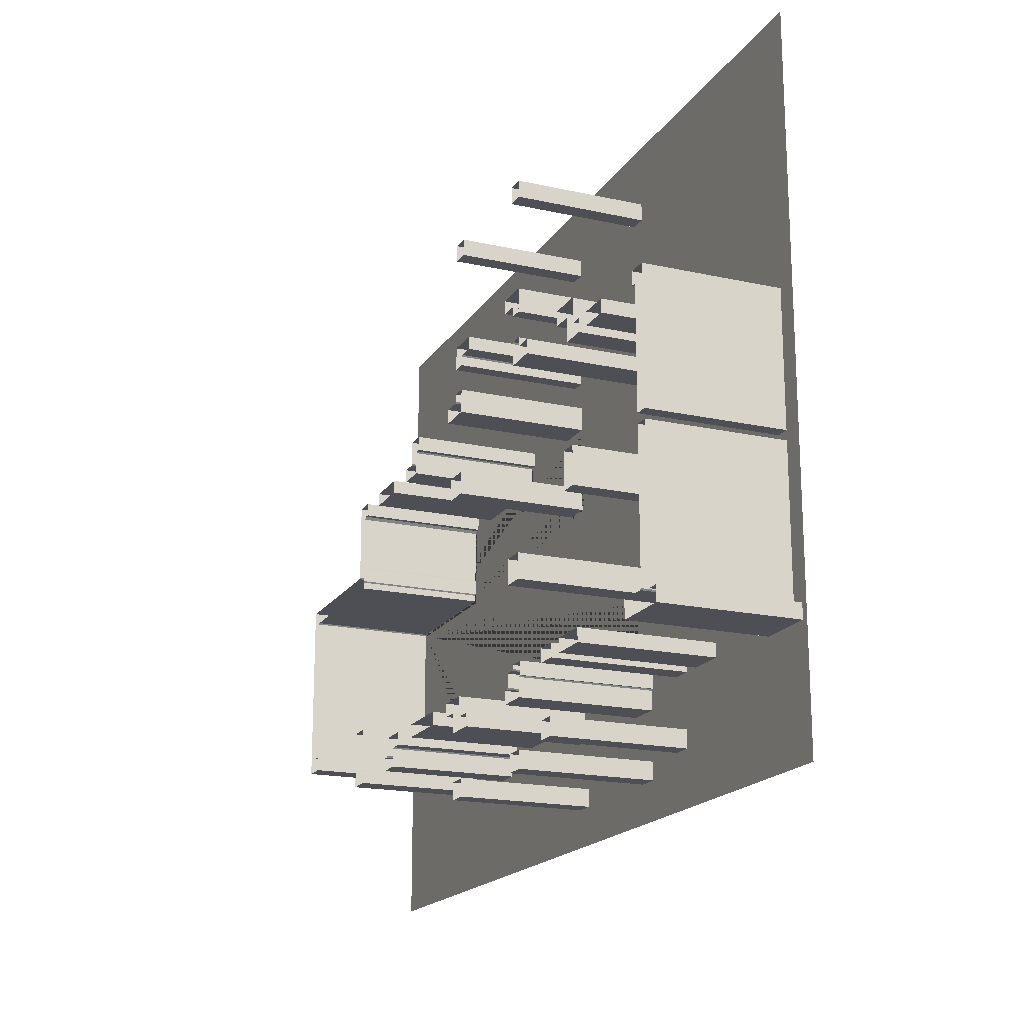
<metadata>
{"format":"obj","ext":"obj","renderer":"f3d","projection":"perspective","resolution":1024,"background":"white","views":[{"elev":-18.4,"azim":-113.0,"up":"+Z"}]}
</metadata>
<code>
o Box0Wall0
v -1.56 1 -2.69
v -1.56 0 -2.69
v -1.56 1 -2.82
v -1.56 0 -2.82
f 1 2 4 3
o Box0Wall1
v -1.56 1 -2.82
v -1.56 0 -2.82
v -1.72 1 -2.82
v -1.72 0 -2.82
f 5 6 8 7
o Box0Wall2
v -1.72 1 -2.82
v -1.72 0 -2.82
v -1.72 1 -2.69
v -1.72 0 -2.69
f 9 10 12 11
o Box0Wall3
v -1.72 1 -2.69
v -1.72 0 -2.69
v -1.56 1 -2.69
v -1.56 0 -2.69
f 13 14 16 15
o Box1Wall4
v -0.51 1 -2.69
v -0.51 0 -2.69
v -0.51 1 -2.81
v -0.51 0 -2.81
f 17 18 20 19
o Box1Wall5
v -0.51 1 -2.81
v -0.51 0 -2.81
v -0.52 1 -2.82
v -0.52 0 -2.82
f 21 22 24 23
o Box1Wall6
v -0.52 1 -2.82
v -0.52 0 -2.82
v -0.67 1 -2.82
v -0.67 0 -2.82
f 25 26 28 27
o Box1Wall7
v -0.67 1 -2.82
v -0.67 0 -2.82
v -0.67 1 -2.69
v -0.67 0 -2.69
f 29 30 32 31
o Box1Wall8
v -0.67 1 -2.69
v -0.67 0 -2.69
v -0.51 1 -2.69
v -0.51 0 -2.69
f 33 34 36 35
o Box2Wall9
v -2.08 1 -2.57
v -2.08 0 -2.57
v -2.08 1 -2.7
v -2.08 0 -2.7
f 37 38 40 39
o Box2Wall10
v -2.08 1 -2.7
v -2.08 0 -2.7
v -2.23 1 -2.7
v -2.23 0 -2.7
f 41 42 44 43
o Box2Wall11
v -2.23 1 -2.7
v -2.23 0 -2.7
v -2.23 1 -2.57
v -2.23 0 -2.57
f 45 46 48 47
o Box2Wall12
v -2.23 1 -2.57
v -2.23 0 -2.57
v -2.08 1 -2.57
v -2.08 0 -2.57
f 49 50 52 51
o Box3Wall13
v -2.38 1 -2.08
v -2.38 0 -2.08
v -2.38 1 -2.18
v -2.38 0 -2.18
f 53 54 56 55
o Box3Wall14
v -2.38 1 -2.18
v -2.38 0 -2.18
v -2.67 1 -2.18
v -2.67 0 -2.18
f 57 58 60 59
o Box3Wall15
v -2.67 1 -2.18
v -2.67 0 -2.18
v -2.67 1 -2.08
v -2.67 0 -2.08
f 61 62 64 63
o Box3Wall16
v -2.67 1 -2.08
v -2.67 0 -2.08
v -2.38 1 -2.08
v -2.38 0 -2.08
f 65 66 68 67
o Box4Wall17
v -2.09 1 -2.08
v -2.09 0 -2.08
v -2.09 1 -2.18
v -2.09 0 -2.18
f 69 70 72 71
o Box4Wall18
v -2.09 1 -2.18
v -2.09 0 -2.18
v -2.25 1 -2.18
v -2.25 0 -2.18
f 73 74 76 75
o Box4Wall19
v -2.25 1 -2.18
v -2.25 0 -2.18
v -2.25 1 -2.08
v -2.25 0 -2.08
f 77 78 80 79
o Box4Wall20
v -2.25 1 -2.08
v -2.25 0 -2.08
v -2.09 1 -2.08
v -2.09 0 -2.08
f 81 82 84 83
o Box5Wall21
v -1.74 1 -2.08
v -1.74 0 -2.08
v -1.61 1 -2.08
v -1.61 0 -2.08
f 85 86 88 87
o Box5Wall22
v -1.61 1 -2.08
v -1.61 0 -2.08
v -1.61 1 -2.11
v -1.61 0 -2.11
f 89 90 92 91
o Box5Wall23
v -1.61 1 -2.11
v -1.61 0 -2.11
v -1.6 1 -2.12
v -1.6 0 -2.12
f 93 94 96 95
o Box5Wall24
v -1.6 1 -2.12
v -1.6 0 -2.12
v -1.52 1 -2.12
v -1.52 0 -2.12
f 97 98 100 99
o Box5Wall25
v -1.52 1 -2.12
v -1.52 0 -2.12
v -1.52 1 -2.22
v -1.52 0 -2.22
f 101 102 104 103
o Box5Wall26
v -1.52 1 -2.22
v -1.52 0 -2.22
v -1.51 1 -2.23
v -1.51 0 -2.23
f 105 106 108 107
o Box5Wall27
v -1.51 1 -2.23
v -1.51 0 -2.23
v -1.47 1 -2.23
v -1.47 0 -2.23
f 109 110 112 111
o Box5Wall28
v -1.47 1 -2.23
v -1.47 0 -2.23
v -1.47 1 -2.33
v -1.47 0 -2.33
f 113 114 116 115
o Box5Wall29
v -1.47 1 -2.33
v -1.47 0 -2.33
v -1.72 1 -2.33
v -1.72 0 -2.33
f 117 118 120 119
o Box5Wall30
v -1.72 1 -2.33
v -1.72 0 -2.33
v -1.72 1 -2.19
v -1.72 0 -2.19
f 121 122 124 123
o Box5Wall31
v -1.72 1 -2.19
v -1.72 0 -2.19
v -1.73 1 -2.18
v -1.73 0 -2.18
f 125 126 128 127
o Box5Wall32
v -1.73 1 -2.18
v -1.73 0 -2.18
v -1.74 1 -2.18
v -1.74 0 -2.18
f 129 130 132 131
o Box5Wall33
v -1.74 1 -2.18
v -1.74 0 -2.18
v -1.74 1 -2.08
v -1.74 0 -2.08
f 133 134 136 135
o Box6Wall34
v -0.37 1 -2.08
v -0.37 0 -2.08
v -0.37 1 -2.18
v -0.37 0 -2.18
f 137 138 140 139
o Box6Wall35
v -0.37 1 -2.18
v -0.37 0 -2.18
v -0.5 1 -2.18
v -0.5 0 -2.18
f 141 142 144 143
o Box6Wall36
v -0.5 1 -2.18
v -0.5 0 -2.18
v -0.51 1 -2.19
v -0.51 0 -2.19
f 145 146 148 147
o Box6Wall37
v -0.51 1 -2.19
v -0.51 0 -2.19
v -0.51 1 -2.33
v -0.51 0 -2.33
f 149 150 152 151
o Box6Wall38
v -0.51 1 -2.33
v -0.51 0 -2.33
v -0.76 1 -2.33
v -0.76 0 -2.33
f 153 154 156 155
o Box6Wall39
v -0.76 1 -2.33
v -0.76 0 -2.33
v -0.76 1 -2.23
v -0.76 0 -2.23
f 157 158 160 159
o Box6Wall40
v -0.76 1 -2.23
v -0.76 0 -2.23
v -0.63 1 -2.23
v -0.63 0 -2.23
f 161 162 164 163
o Box6Wall41
v -0.63 1 -2.23
v -0.63 0 -2.23
v -0.62 1 -2.22
v -0.62 0 -2.22
f 165 166 168 167
o Box6Wall42
v -0.62 1 -2.22
v -0.62 0 -2.22
v -0.62 1 -2.08
v -0.62 0 -2.08
f 169 170 172 171
o Box6Wall43
v -0.62 1 -2.08
v -0.62 0 -2.08
v -0.37 1 -2.08
v -0.37 0 -2.08
f 173 174 176 175
o Box7Wall44
v 0.37 1 -2.08
v 0.37 -0 -2.08
v 0.37 1 -2.18
v 0.37 -0 -2.18
f 177 178 180 179
o Box7Wall45
v 0.37 1 -2.18
v 0.37 0 -2.18
v -0.09 1 -2.18
v -0.09 0 -2.18
f 181 182 184 183
o Box7Wall46
v -0.09 1 -2.18
v -0.09 0 -2.18
v -0.09 1 -2.08
v -0.09 0 -2.08
f 185 186 188 187
o Box7Wall47
v -0.09 1 -2.08
v -0.09 0 -2.08
v 0.37 1 -2.08
v 0.37 0 -2.08
f 189 190 192 191
o Box8Wall48
v 0.9 1 -2.08
v 0.9 -0 -2.08
v 0.9 1 -2.22
v 0.9 -0 -2.22
f 193 194 196 195
o Box8Wall49
v 0.9 1 -2.22
v 0.9 -0 -2.22
v 0.91 1 -2.23
v 0.91 -0 -2.23
f 197 198 200 199
o Box8Wall50
v 0.91 1 -2.23
v 0.91 -0 -2.23
v 0.95 1 -2.23
v 0.95 -0 -2.23
f 201 202 204 203
o Box8Wall51
v 0.95 1 -2.23
v 0.95 -0 -2.23
v 0.95 1 -2.33
v 0.95 -0 -2.33
f 205 206 208 207
o Box8Wall52
v 0.95 1 -2.33
v 0.95 -0 -2.33
v 0.76 1 -2.33
v 0.76 -0 -2.33
f 209 210 212 211
o Box8Wall53
v 0.76 1 -2.33
v 0.76 -0 -2.33
v 0.76 1 -2.19
v 0.76 -0 -2.19
f 213 214 216 215
o Box8Wall54
v 0.76 1 -2.19
v 0.76 -0 -2.19
v 0.75 1 -2.18
v 0.75 -0 -2.18
f 217 218 220 219
o Box8Wall55
v 0.75 1 -2.18
v 0.75 -0 -2.18
v 0.65 1 -2.18
v 0.65 -0 -2.18
f 221 222 224 223
o Box8Wall56
v 0.65 1 -2.18
v 0.65 -0 -2.18
v 0.65 1 -2.08
v 0.65 -0 -2.08
f 225 226 228 227
o Box8Wall57
v 0.65 1 -2.08
v 0.65 -0 -2.08
v 0.9 1 -2.08
v 0.9 -0 -2.08
f 229 230 232 231
o Box9Wall58
v 1.67 1 -1.89
v 1.67 -0 -1.89
v 1.67 1 -2
v 1.67 -0 -2
f 233 234 236 235
o Box9Wall59
v 1.67 1 -2
v 1.67 -0 -2
v 1.66 1 -2
v 1.66 -0 -2
f 237 238 240 239
o Box9Wall60
v 1.66 1 -2
v 1.66 -0 -2
v 1.65 1 -2.01
v 1.65 -0 -2.01
f 241 242 244 243
o Box9Wall61
v 1.65 1 -2.01
v 1.65 -0 -2.01
v 1.65 1 -2.33
v 1.65 -0 -2.33
f 245 246 248 247
o Box9Wall62
v 1.65 1 -2.33
v 1.65 -0 -2.33
v 1.46 1 -2.33
v 1.46 -0 -2.33
f 249 250 252 251
o Box9Wall63
v 1.46 1 -2.33
v 1.46 -0 -2.33
v 1.46 1 -2.23
v 1.46 -0 -2.23
f 253 254 256 255
o Box9Wall64
v 1.46 1 -2.23
v 1.46 -0 -2.23
v 1.48 1 -2.23
v 1.48 -0 -2.23
f 257 258 260 259
o Box9Wall65
v 1.48 1 -2.23
v 1.48 -0 -2.23
v 1.49 1 -2.22
v 1.49 -0 -2.22
f 261 262 264 263
o Box9Wall66
v 1.49 1 -2.22
v 1.49 -0 -2.22
v 1.49 1 -1.89
v 1.49 -0 -1.89
f 265 266 268 267
o Box9Wall67
v 1.49 1 -1.89
v 1.49 -0 -1.89
v 1.67 1 -1.89
v 1.67 -0 -1.89
f 269 270 272 271
o Box10Wall68
v -1.52 1 -1.3
v -1.52 0 -1.3
v -1.52 1 -1.49
v -1.52 0 -1.49
f 273 274 276 275
o Box10Wall69
v -1.52 1 -1.49
v -1.52 0 -1.49
v -1.7 1 -1.49
v -1.7 0 -1.49
f 277 278 280 279
o Box10Wall70
v -1.7 1 -1.49
v -1.7 0 -1.49
v -1.7 1 -1.3
v -1.7 0 -1.3
f 281 282 284 283
o Box10Wall71
v -1.7 1 -1.3
v -1.7 0 -1.3
v -1.52 1 -1.3
v -1.52 0 -1.3
f 285 286 288 287
o Box11Wall72
v -3.69 1 -1.01
v -3.69 0 -1.01
v -3.59 1 -1.01
v -3.59 0 -1.01
f 289 290 292 291
o Box11Wall73
v -3.59 1 -1.01
v -3.59 0 -1.01
v -3.59 1 -2.07
v -3.59 0 -2.07
f 293 294 296 295
o Box11Wall74
v -3.59 1 -2.07
v -3.59 0 -2.07
v -3.58 1 -2.08
v -3.58 0 -2.08
f 297 298 300 299
o Box11Wall75
v -3.58 1 -2.08
v -3.58 0 -2.08
v -3.36 1 -2.08
v -3.36 0 -2.08
f 301 302 304 303
o Box11Wall76
v -3.36 1 -2.08
v -3.36 0 -2.08
v -3.36 1 -2.21
v -3.36 0 -2.21
f 305 306 308 307
o Box11Wall77
v -3.36 1 -2.21
v -3.36 0 -2.21
v -3.79 1 -2.21
v -3.79 0 -2.21
f 309 310 312 311
o Box11Wall78
v -3.79 1 -2.21
v -3.79 0 -2.21
v -3.79 1 -2.1
v -3.79 0 -2.1
f 313 314 316 315
o Box11Wall79
v -3.79 1 -2.1
v -3.79 0 -2.1
v -3.7 1 -2.1
v -3.7 0 -2.1
f 317 318 320 319
o Box11Wall80
v -3.7 1 -2.1
v -3.7 0 -2.1
v -3.69 1 -2.09
v -3.69 0 -2.09
f 321 322 324 323
o Box11Wall81
v -3.69 1 -2.09
v -3.69 0 -2.09
v -3.69 1 -1.01
v -3.69 0 -1.01
f 325 326 328 327
o Box12Wall82
v -2.48 1 -0.82
v -2.48 0 -0.82
v -2.48 1 -1.1
v -2.48 0 -1.1
f 329 330 332 331
o Box12Wall83
v -2.48 1 -1.1
v -2.48 0 -1.1
v -2.62 1 -1.1
v -2.62 0 -1.1
f 333 334 336 335
o Box12Wall84
v -2.62 1 -1.1
v -2.62 0 -1.1
v -2.62 1 -0.82
v -2.62 0 -0.82
f 337 338 340 339
o Box12Wall85
v -2.62 1 -0.82
v -2.62 0 -0.82
v -2.48 1 -0.82
v -2.48 0 -0.82
f 341 342 344 343
o Box13Wall86
v -0.42 1 -0.36
v -0.42 0 -0.36
v -0.42 1 -0.53
v -0.42 0 -0.53
f 345 346 348 347
o Box13Wall87
v -0.42 1 -0.53
v -0.42 0 -0.53
v -0.62 1 -0.53
v -0.62 0 -0.53
f 349 350 352 351
o Box13Wall88
v -0.62 1 -0.53
v -0.62 0 -0.53
v -0.62 1 -0.36
v -0.62 0 -0.36
f 353 354 356 355
o Box13Wall89
v -0.62 1 -0.36
v -0.62 0 -0.36
v -0.42 1 -0.36
v -0.42 0 -0.36
f 357 358 360 359
o Box14Wall90
v -3.55 1 0.04
v -3.55 0 0.04
v -3.55 1 -0.06
v -3.55 0 -0.06
f 361 362 364 363
o Box14Wall91
v -3.55 1 -0.06
v -3.55 0 -0.06
v -3.58 1 -0.06
v -3.58 0 -0.06
f 365 366 368 367
o Box14Wall92
v -3.58 1 -0.06
v -3.58 0 -0.06
v -3.59 1 -0.07
v -3.59 0 -0.07
f 369 370 372 371
o Box14Wall93
v -3.59 1 -0.07
v -3.59 0 -0.07
v -3.59 1 -0.94
v -3.59 0 -0.94
f 373 374 376 375
o Box14Wall94
v -3.59 1 -0.94
v -3.59 0 -0.94
v -3.69 1 -0.94
v -3.69 0 -0.94
f 377 378 380 379
o Box14Wall95
v -3.69 1 -0.94
v -3.69 0 -0.94
v -3.69 1 0.04
v -3.69 0 0.04
f 381 382 384 383
o Box14Wall96
v -3.69 1 0.04
v -3.69 0 0.04
v -3.55 1 0.04
v -3.55 0 0.04
f 385 386 388 387
o Box15Wall97
v -2.86 1 0.04
v -2.86 0 0.04
v -2.86 1 -0.06
v -2.86 0 -0.06
f 389 390 392 391
o Box15Wall98
v -2.86 1 -0.06
v -2.86 0 -0.06
v -3.09 1 -0.06
v -3.09 0 -0.06
f 393 394 396 395
o Box15Wall99
v -3.09 1 -0.06
v -3.09 0 -0.06
v -3.09 1 0.04
v -3.09 0 0.04
f 397 398 400 399
o Box15Wall100
v -3.09 1 0.04
v -3.09 0 0.04
v -2.86 1 0.04
v -2.86 0 0.04
f 401 402 404 403
o Box16Wall101
v 1.21 1 0.04
v 1.21 -0 0.04
v 1.21 1 -0.06
v 1.21 -0 -0.06
f 405 406 408 407
o Box16Wall102
v 1.21 1 -0.06
v 1.21 -0 -0.06
v 0.85 1 -0.06
v 0.85 -0 -0.06
f 409 410 412 411
o Box16Wall103
v 0.85 1 -0.06
v 0.85 -0 -0.06
v 0.85 1 0.04
v 0.85 -0 0.04
f 413 414 416 415
o Box16Wall104
v 0.85 1 0.04
v 0.85 -0 0.04
v 1.21 1 0.04
v 1.21 -0 0.04
f 417 418 420 419
o Box17Wall105
v 1.49 1 0.04
v 1.49 -0 0.04
v 1.65 1 0.04
v 1.65 -0 0.04
f 421 422 424 423
o Box17Wall106
v 1.65 1 0.04
v 1.65 -0 0.04
v 1.65 1 -0.56
v 1.65 -0 -0.56
f 425 426 428 427
o Box17Wall107
v 1.65 1 -0.56
v 1.65 -0 -0.56
v 1.66 1 -0.57
v 1.66 -0 -0.57
f 429 430 432 431
o Box17Wall108
v 1.66 1 -0.57
v 1.66 -0 -0.57
v 2.83 1 -0.57
v 2.83 -0 -0.57
f 433 434 436 435
o Box17Wall109
v 2.83 1 -0.57
v 2.83 -0 -0.57
v 2.83 1 -2
v 2.83 -0 -2
f 437 438 440 439
o Box17Wall110
v 2.83 1 -2
v 2.83 -0 -2
v 2.65 1 -2
v 2.65 -0 -2
f 441 442 444 443
o Box17Wall111
v 2.65 1 -2
v 2.65 -0 -2
v 2.65 1 -1.89
v 2.65 -0 -1.89
f 445 446 448 447
o Box17Wall112
v 2.65 1 -1.89
v 2.65 -0 -1.89
v 2.72 1 -1.89
v 2.72 -0 -1.89
f 449 450 452 451
o Box17Wall113
v 2.72 1 -1.89
v 2.72 -0 -1.89
v 2.73 1 -1.88
v 2.73 -0 -1.88
f 453 454 456 455
o Box17Wall114
v 2.73 1 -1.88
v 2.73 -0 -1.88
v 2.73 1 -0.69
v 2.73 -0 -0.69
f 457 458 460 459
o Box17Wall115
v 2.73 1 -0.69
v 2.73 -0 -0.69
v 2.72 1 -0.68
v 2.72 -0 -0.68
f 461 462 464 463
o Box17Wall116
v 2.72 1 -0.68
v 2.72 -0 -0.68
v 1.55 1 -0.68
v 1.55 -0 -0.68
f 465 466 468 467
o Box17Wall117
v 1.55 1 -0.68
v 1.55 -0 -0.68
v 1.55 1 -0.63
v 1.55 -0 -0.63
f 469 470 472 471
o Box17Wall118
v 1.55 1 -0.63
v 1.55 -0 -0.63
v 1.54 1 -0.62
v 1.54 -0 -0.62
f 473 474 476 475
o Box17Wall119
v 1.54 1 -0.62
v 1.54 -0 -0.62
v 1.54 1 -0.51
v 1.54 -0 -0.51
f 477 478 480 479
o Box17Wall120
v 1.54 1 -0.51
v 1.54 -0 -0.51
v 1.55 1 -0.5
v 1.55 -0 -0.5
f 481 482 484 483
o Box17Wall121
v 1.55 1 -0.5
v 1.55 -0 -0.5
v 1.55 1 -0.08
v 1.55 -0 -0.08
f 485 486 488 487
o Box17Wall122
v 1.55 1 -0.08
v 1.55 -0 -0.08
v 1.53 1 -0.06
v 1.53 -0 -0.06
f 489 490 492 491
o Box17Wall123
v 1.53 1 -0.06
v 1.53 -0 -0.06
v 1.49 1 -0.06
v 1.49 -0 -0.06
f 493 494 496 495
o Box17Wall124
v 1.49 1 -0.06
v 1.49 -0 -0.06
v 1.49 1 0.04
v 1.49 -0 0.04
f 497 498 500 499
o Box18Wall125
v -2.38 1 0.23
v -2.38 0 0.23
v -2.38 1 0.12
v -2.38 0 0.12
f 501 502 504 503
o Box18Wall126
v -2.38 1 0.12
v -2.38 0 0.12
v -2.54 1 0.12
v -2.54 0 0.12
f 505 506 508 507
o Box18Wall127
v -2.54 1 0.12
v -2.54 0 0.12
v -2.55 1 0.11
v -2.55 0 0.11
f 509 510 512 511
o Box18Wall128
v -2.55 1 0.11
v -2.55 0 0.11
v -2.55 1 -0.06
v -2.55 0 -0.06
f 513 514 516 515
o Box18Wall129
v -2.55 1 -0.06
v -2.55 0 -0.06
v -2.74 1 -0.06
v -2.74 0 -0.06
f 517 518 520 519
o Box18Wall130
v -2.74 1 -0.06
v -2.74 0 -0.06
v -2.74 1 0.04
v -2.74 0 0.04
f 521 522 524 523
o Box18Wall131
v -2.74 1 0.04
v -2.74 0 0.04
v -2.66 1 0.04
v -2.66 0 0.04
f 525 526 528 527
o Box18Wall132
v -2.66 1 0.04
v -2.66 0 0.04
v -2.65 1 0.05
v -2.65 0 0.05
f 529 530 532 531
o Box18Wall133
v -2.65 1 0.05
v -2.65 0 0.05
v -2.65 1 0.22
v -2.65 0 0.22
f 533 534 536 535
o Box18Wall134
v -2.65 1 0.22
v -2.65 0 0.22
v -2.64 1 0.23
v -2.64 0 0.23
f 537 538 540 539
o Box18Wall135
v -2.64 1 0.23
v -2.64 0 0.23
v -2.38 1 0.23
v -2.38 0 0.23
f 541 542 544 543
o Box19Wall136
v 0.29 1 0.23
v 0.29 -0 0.23
v 0.44 1 0.23
v 0.44 -0 0.23
f 545 546 548 547
o Box19Wall137
v 0.44 1 0.23
v 0.44 -0 0.23
v 0.44 1 0.05
v 0.44 -0 0.05
f 549 550 552 551
o Box19Wall138
v 0.44 1 0.05
v 0.44 -0 0.05
v 0.45 1 0.04
v 0.45 -0 0.04
f 553 554 556 555
o Box19Wall139
v 0.45 1 0.04
v 0.45 -0 0.04
v 0.57 1 0.04
v 0.57 -0 0.04
f 557 558 560 559
o Box19Wall140
v 0.57 1 0.04
v 0.57 -0 0.04
v 0.57 1 -0.06
v 0.57 -0 -0.06
f 561 562 564 563
o Box19Wall141
v 0.57 1 -0.06
v 0.57 -0 -0.06
v 0.34 1 -0.06
v 0.34 -0 -0.06
f 565 566 568 567
o Box19Wall142
v 0.34 1 -0.06
v 0.34 -0 -0.06
v 0.34 1 0.11
v 0.34 -0 0.11
f 569 570 572 571
o Box19Wall143
v 0.34 1 0.11
v 0.34 -0 0.11
v 0.33 1 0.12
v 0.33 -0 0.12
f 573 574 576 575
o Box19Wall144
v 0.33 1 0.12
v 0.33 -0 0.12
v 0.29 1 0.12
v 0.29 -0 0.12
f 577 578 580 579
o Box19Wall145
v 0.29 1 0.12
v 0.29 -0 0.12
v 0.29 1 0.23
v 0.29 -0 0.23
f 581 582 584 583
o Box20Wall146
v -1.61 1 0.29
v -1.61 0 0.29
v -1.61 1 0.13
v -1.61 0 0.13
f 585 586 588 587
o Box20Wall147
v -1.61 1 0.13
v -1.61 0 0.13
v -1.62 1 0.12
v -1.62 0 0.12
f 589 590 592 591
o Box20Wall148
v -1.62 1 0.12
v -1.62 0 0.12
v -1.87 1 0.12
v -1.87 0 0.12
f 593 594 596 595
o Box20Wall149
v -1.87 1 0.12
v -1.87 0 0.12
v -1.87 1 0.23
v -1.87 0 0.23
f 597 598 600 599
o Box20Wall150
v -1.87 1 0.23
v -1.87 0 0.23
v -1.73 1 0.23
v -1.73 0 0.23
f 601 602 604 603
o Box20Wall151
v -1.73 1 0.23
v -1.73 0 0.23
v -1.72 1 0.24
v -1.72 0 0.24
f 605 606 608 607
o Box20Wall152
v -1.72 1 0.24
v -1.72 0 0.24
v -1.72 1 0.3
v -1.72 0 0.3
f 609 610 612 611
o Box20Wall153
v -1.72 1 0.3
v -1.72 0 0.3
v -1.62 1 0.3
v -1.62 0 0.3
f 613 614 616 615
o Box20Wall154
v -1.62 1 0.3
v -1.62 0 0.3
v -1.61 1 0.29
v -1.61 0 0.29
f 617 618 620 619
o Box21Wall155
v -0.62 1 0.3
v -0.62 0 0.3
v -0.51 1 0.3
v -0.51 0 0.3
f 621 622 624 623
o Box21Wall156
v -0.51 1 0.3
v -0.51 0 0.3
v -0.51 1 0.24
v -0.51 0 0.24
f 625 626 628 627
o Box21Wall157
v -0.51 1 0.24
v -0.51 0 0.24
v -0.5 1 0.23
v -0.5 0 0.23
f 629 630 632 631
o Box21Wall158
v -0.5 1 0.23
v -0.5 0 0.23
v -0.35 1 0.23
v -0.35 0 0.23
f 633 634 636 635
o Box21Wall159
v -0.35 1 0.23
v -0.35 0 0.23
v -0.35 1 0.12
v -0.35 0 0.12
f 637 638 640 639
o Box21Wall160
v -0.35 1 0.12
v -0.35 0 0.12
v -0.62 1 0.12
v -0.62 0 0.12
f 641 642 644 643
o Box21Wall161
v -0.62 1 0.12
v -0.62 0 0.12
v -0.62 1 0.3
v -0.62 0 0.3
f 645 646 648 647
o Box22Wall162
v -1.47 1 0.68
v -1.47 0 0.68
v -1.47 1 0.58
v -1.47 0 0.58
f 649 650 652 651
o Box22Wall163
v -1.47 1 0.58
v -1.47 0 0.58
v -1.6 1 0.58
v -1.6 0 0.58
f 653 654 656 655
o Box22Wall164
v -1.6 1 0.58
v -1.6 0 0.58
v -1.61 1 0.57
v -1.61 0 0.57
f 657 658 660 659
o Box22Wall165
v -1.61 1 0.57
v -1.61 0 0.57
v -1.61 1 0.51
v -1.61 0 0.51
f 661 662 664 663
o Box22Wall166
v -1.61 1 0.51
v -1.61 0 0.51
v -1.62 1 0.5
v -1.62 0 0.5
f 665 666 668 667
o Box22Wall167
v -1.62 1 0.5
v -1.62 0 0.5
v -1.72 1 0.5
v -1.72 0 0.5
f 669 670 672 671
o Box22Wall168
v -1.72 1 0.5
v -1.72 0 0.5
v -1.72 1 0.68
v -1.72 0 0.68
f 673 674 676 675
o Box22Wall169
v -1.72 1 0.68
v -1.72 0 0.68
v -1.47 1 0.68
v -1.47 0 0.68
f 677 678 680 679
o Box23Wall170
v -0.51 1 0.68
v -0.51 0 0.68
v -0.51 1 0.5
v -0.51 0 0.5
f 681 682 684 683
o Box23Wall171
v -0.51 1 0.5
v -0.51 0 0.5
v -0.62 1 0.5
v -0.62 0 0.5
f 685 686 688 687
o Box23Wall172
v -0.62 1 0.5
v -0.62 0 0.5
v -0.62 1 0.57
v -0.62 0 0.57
f 689 690 692 691
o Box23Wall173
v -0.62 1 0.57
v -0.62 0 0.57
v -0.63 1 0.58
v -0.63 0 0.58
f 693 694 696 695
o Box23Wall174
v -0.63 1 0.58
v -0.63 0 0.58
v -0.76 1 0.58
v -0.76 0 0.58
f 697 698 700 699
o Box23Wall175
v -0.76 1 0.58
v -0.76 0 0.58
v -0.76 1 0.68
v -0.76 0 0.68
f 701 702 704 703
o Box23Wall176
v -0.76 1 0.68
v -0.76 0 0.68
v -0.51 1 0.68
v -0.51 0 0.68
f 705 706 708 707
o Box24Wall177
v -1.59 1 1.54
v -1.59 0 1.54
v -1.59 1 1.41
v -1.59 0 1.41
f 709 710 712 711
o Box24Wall178
v -1.59 1 1.41
v -1.59 0 1.41
v -1.72 1 1.41
v -1.72 0 1.41
f 713 714 716 715
o Box24Wall179
v -1.72 1 1.41
v -1.72 0 1.41
v -1.72 1 1.54
v -1.72 0 1.54
f 717 718 720 719
o Box24Wall180
v -1.72 1 1.54
v -1.72 0 1.54
v -1.59 1 1.54
v -1.59 0 1.54
f 721 722 724 723
o Box25Wall181
v -0.51 1 1.54
v -0.51 0 1.54
v -0.51 1 1.41
v -0.51 0 1.41
f 725 726 728 727
o Box25Wall182
v -0.51 1 1.41
v -0.51 0 1.41
v -0.64 1 1.41
v -0.64 0 1.41
f 729 730 732 731
o Box25Wall183
v -0.64 1 1.41
v -0.64 0 1.41
v -0.64 1 1.54
v -0.64 0 1.54
f 733 734 736 735
o Box25Wall184
v -0.64 1 1.54
v -0.64 0 1.54
v -0.51 1 1.54
v -0.51 0 1.54
f 737 738 740 739
o Floor
v 3 -0 2
v 3 -0 -3.1
v -3.84 0 -3.1
v -3.84 0 2
f 741 742 743 744
o Room0
v 2.7 0.001 -0.7
v 2.7 0.001 -1.88
v 1.48 0.001 -1.88
v 1.47 0.001 -2.21
v 0.91 0.001 -2.21
v 0.9 0.001 -2.07
v -1.51 0.001 -2.07
v -1.52 0.001 -1.29
v -1.72 0.001 -1.3
v -1.72 0.001 -1.5
v -1.54 0.001 -1.51
v -1.54 0.001 -2.07
v -3.58 0.001 -2.06
v -3.57 0.001 -0.08
v -2.55 0.001 -0.08
v -2.53 0.001 0.1
v -0.64 0.001 0.1
v -0.64 0.001 -0.54
v -0.42 0.001 -0.55
v -0.41 0.001 -0.36
v -0.61 0.001 -0.35
v -0.61 0.001 0.1
v 0.31 0.001 0.1
v 0.33 0.001 -0.08
v 1.51 0.001 -0.08
v 1.54 0.001 -0.7
f 745 746 747 748 749 750 751 752 753 754 755 756 757 758 759 760 761 762 763 764 765 766 767 768 769 770
o Room1
v -0.65 0.001 1.39
v -0.65 0.001 0.69
v -1.59 0.001 0.69
v -1.59 0.001 1.39
f 771 772 773 774

</code>
